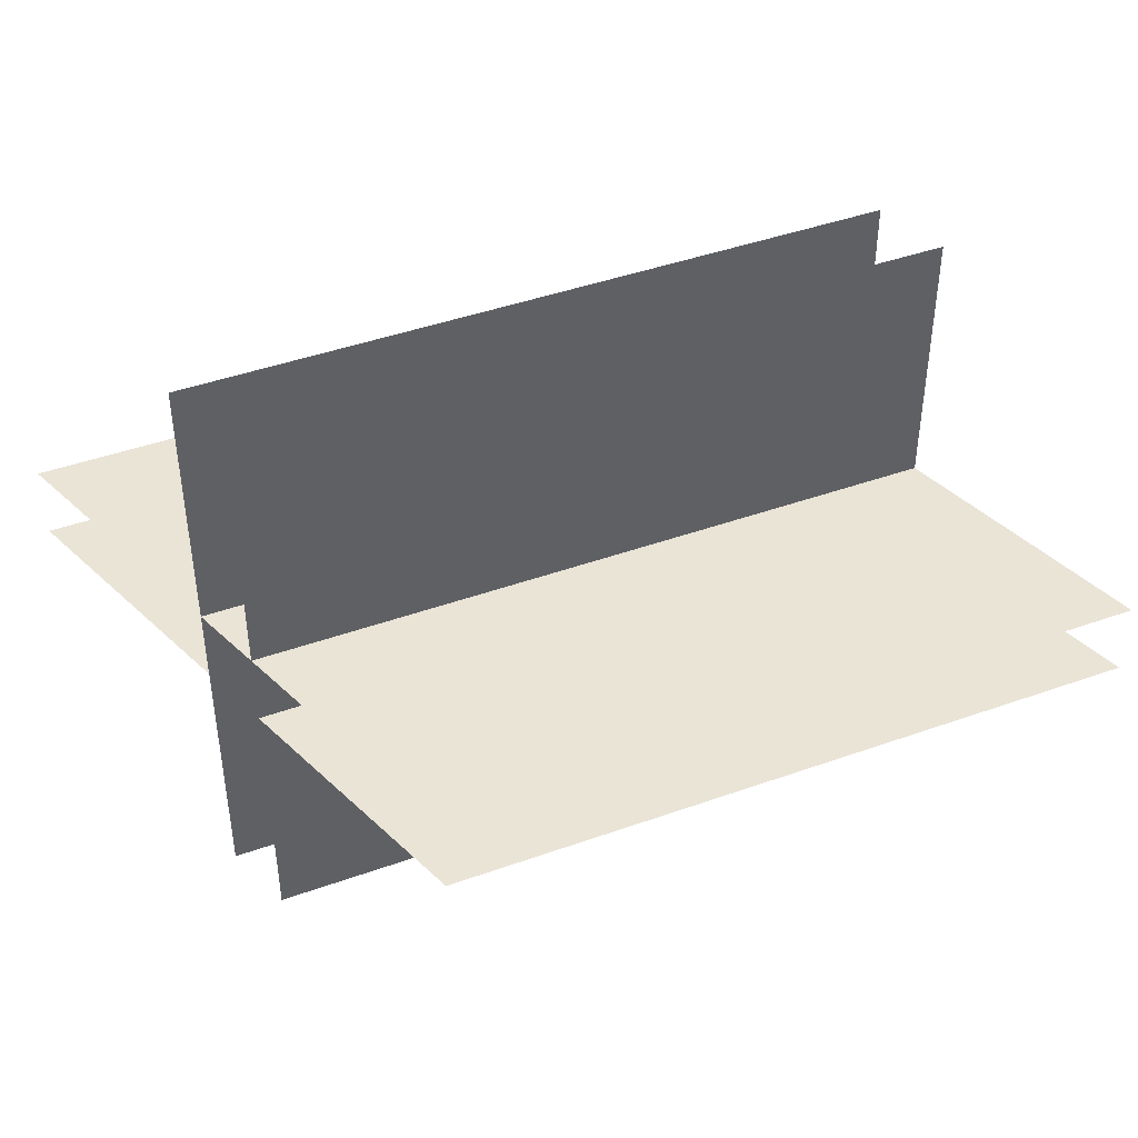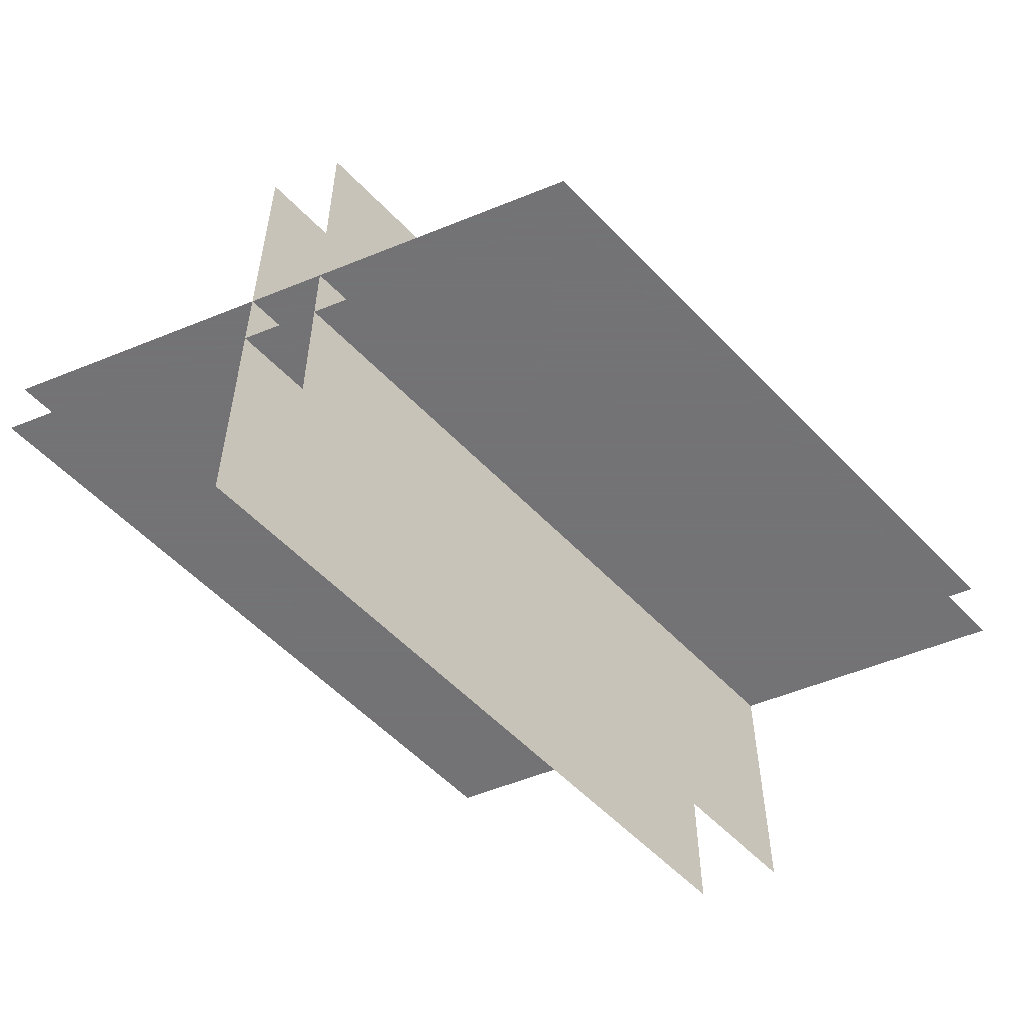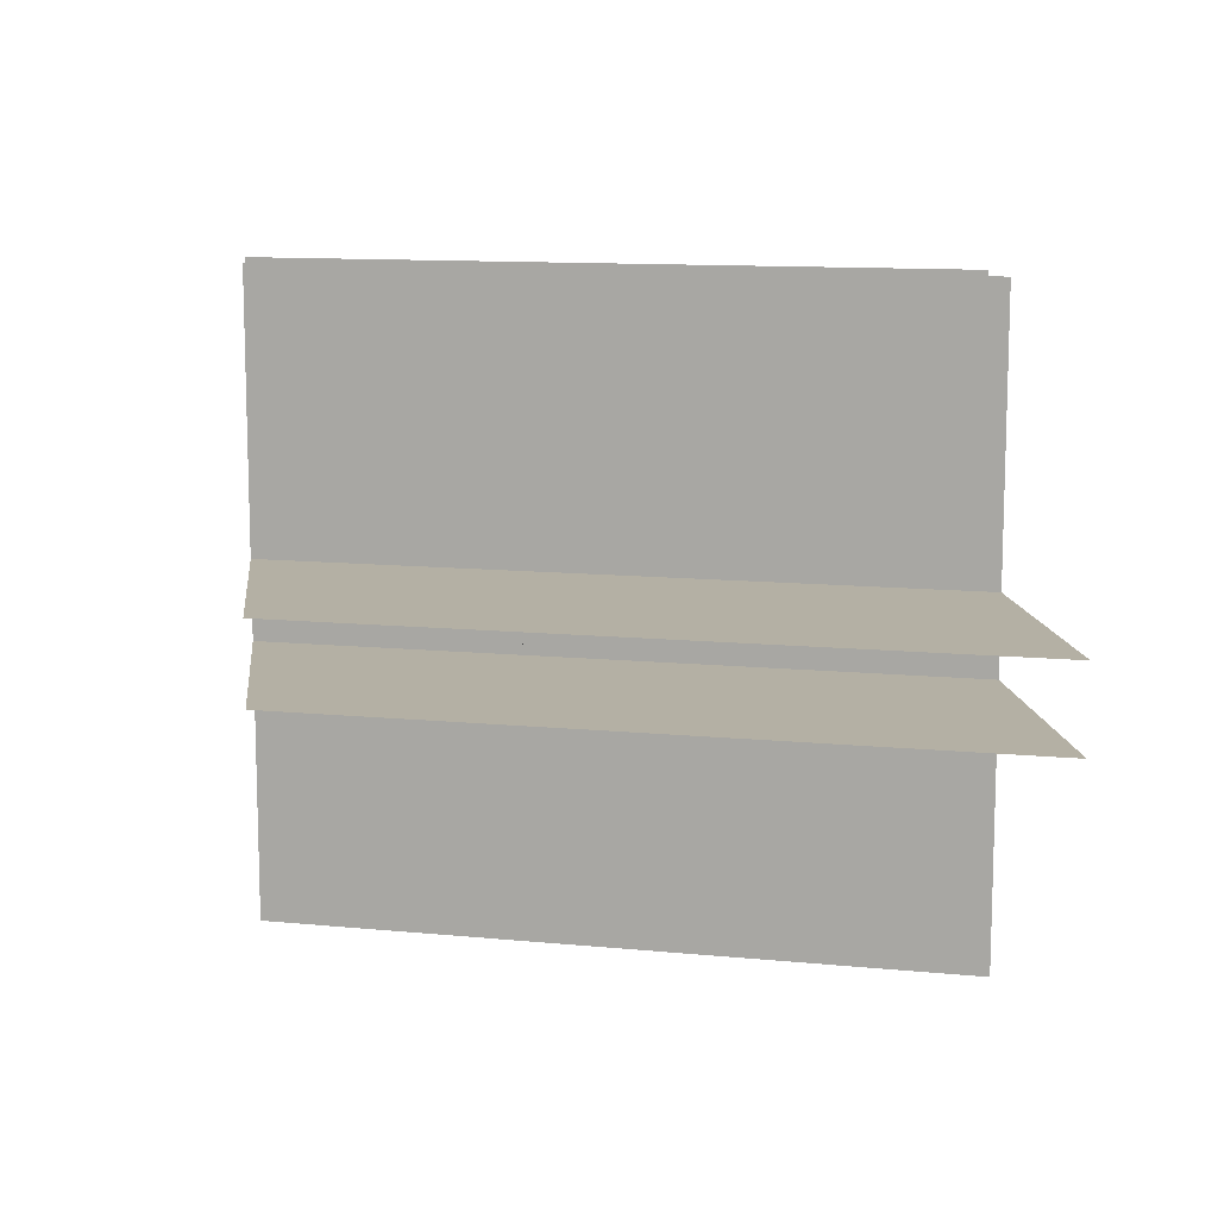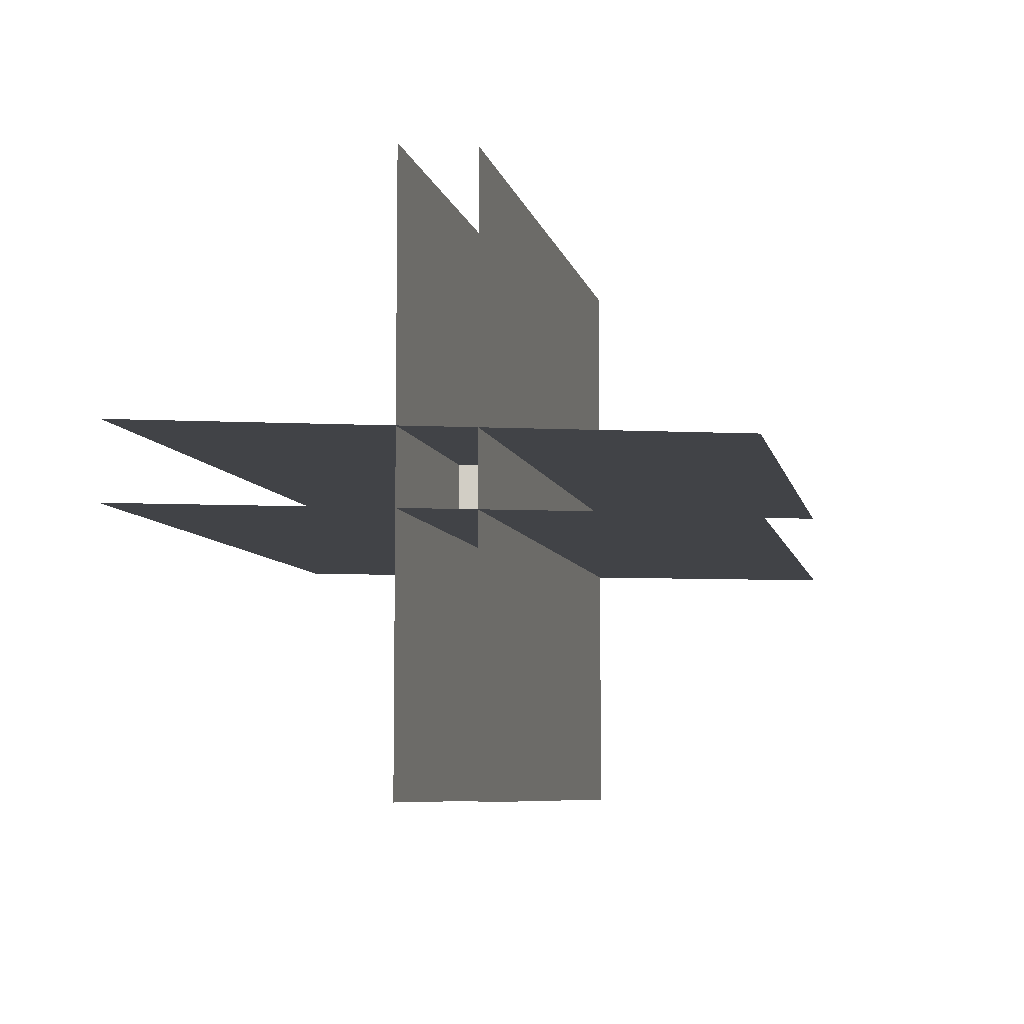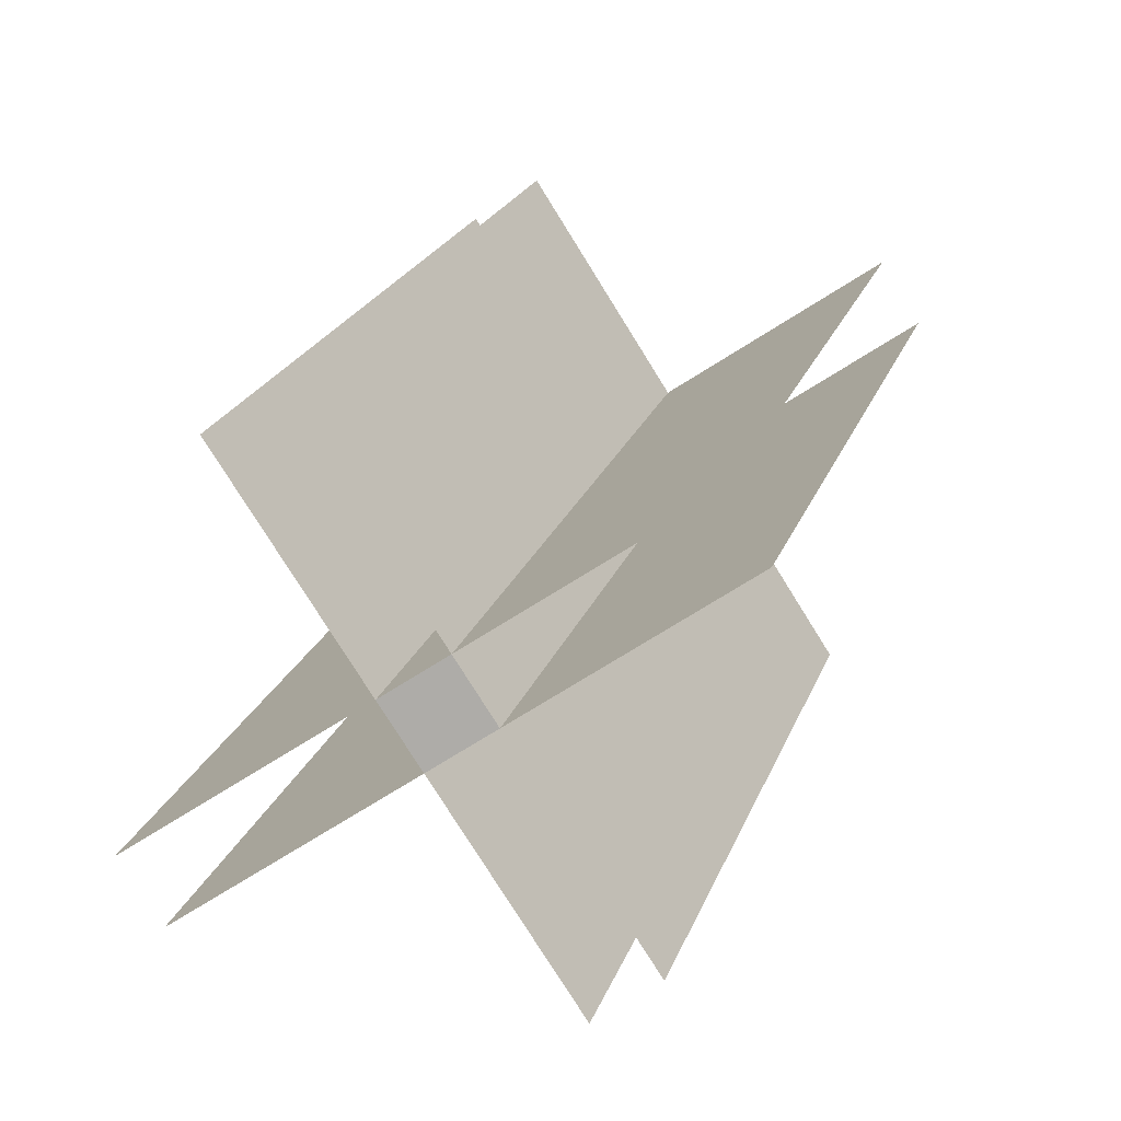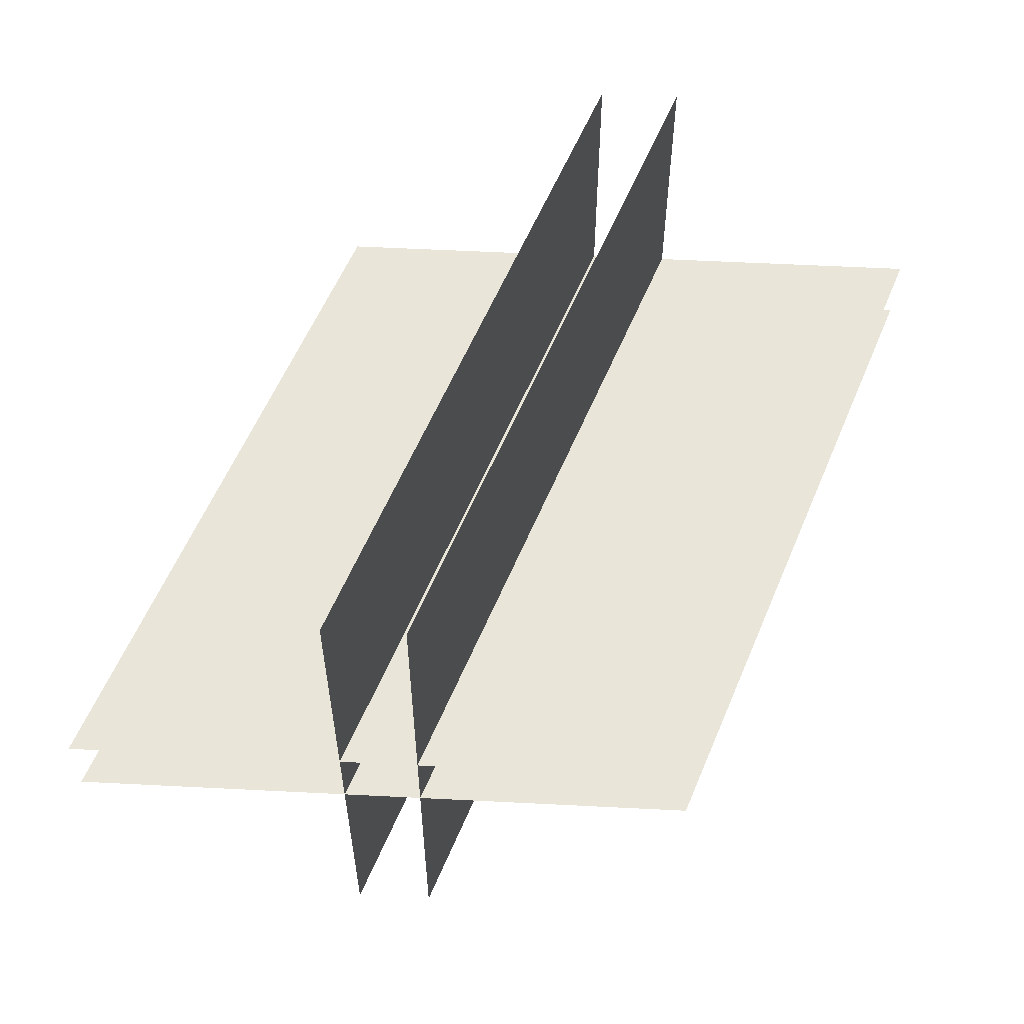
<metadata>
{"format":"obj","ext":"obj","renderer":"f3d","projection":"perspective","resolution":1024,"background":"white","views":[{"elev":43.9,"azim":46.1,"up":"+Z"},{"elev":-56.0,"azim":-158.4,"up":"+Z"},{"elev":11.5,"azim":-97.7,"up":"+Z"},{"elev":-7.1,"azim":170.6,"up":"+Z"},{"elev":-77.8,"azim":31.9,"up":"+Y"},{"elev":58.3,"azim":-178.5,"up":"+Z"}]}
</metadata>
<code>
o Torch_N
v 0.0712 0.1826 1
v 0.07119 0.1826 0
v 0.4715 1.218 0
v 0.4715 1.218 1
v 0.3204 0.8273 0.4375
v 0.1954 0.8306 0.4375
v 0.1954 0.8306 0.5625
v 0.3204 0.8273 0.5625
v -0.05376 0.1858 0.4375
v 0.07119 0.1826 0.4375
v 0.07119 0.1826 0.5625
v -0.05376 0.1858 0.5625
v -0.4911 0.1973 0.4375
v -0.09082 1.232 0.4375
v 0.9088 1.206 0.4375
v 0.5085 0.1711 0.4375
v -0.4911 0.1973 0.4375
v 0.5085 0.1711 0.4375
v 0.9088 1.206 0.4375
v -0.09082 1.232 0.4375
v -0.4911 0.1973 0.5625
v 0.5085 0.1711 0.5625
v 0.9088 1.206 0.5625
v -0.09082 1.232 0.5625
v -0.4911 0.1973 0.5625
v -0.09082 1.232 0.5625
v 0.9088 1.206 0.5625
v 0.5085 0.1711 0.5625
v -0.05376 0.1858 1
v 0.3465 1.221 1
v 0.3465 1.221 0
v -0.05376 0.1858 0
v 0.0712 0.1826 1
v 0.07119 0.1826 0
v 0.4715 1.218 0
v 0.4715 1.218 1
v -0.05376 0.1858 1
v -0.05376 0.1858 0
v 0.3465 1.221 0
v 0.3465 1.221 1
f 1 2 3
f 5 6 7
f 9 10 11
f 13 14 16
f 17 18 20
f 21 22 24
f 25 26 28
f 29 30 31
f 33 34 35
f 37 38 39
f 4 1 3
f 8 5 7
f 12 9 11
f 14 15 16
f 18 19 20
f 22 23 24
f 26 27 28
f 32 29 31
f 36 33 35
f 40 37 39

</code>
